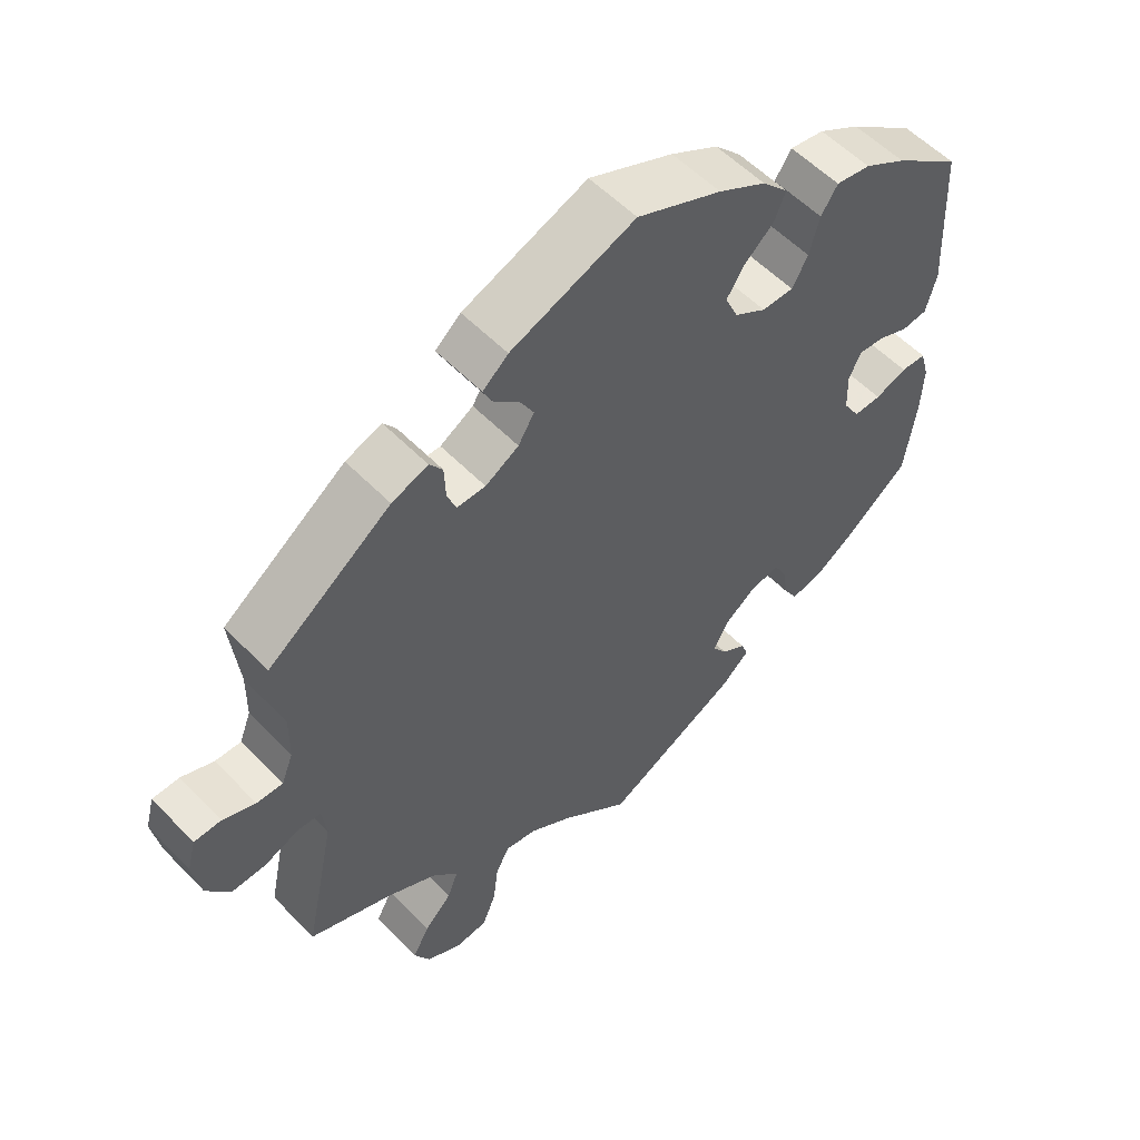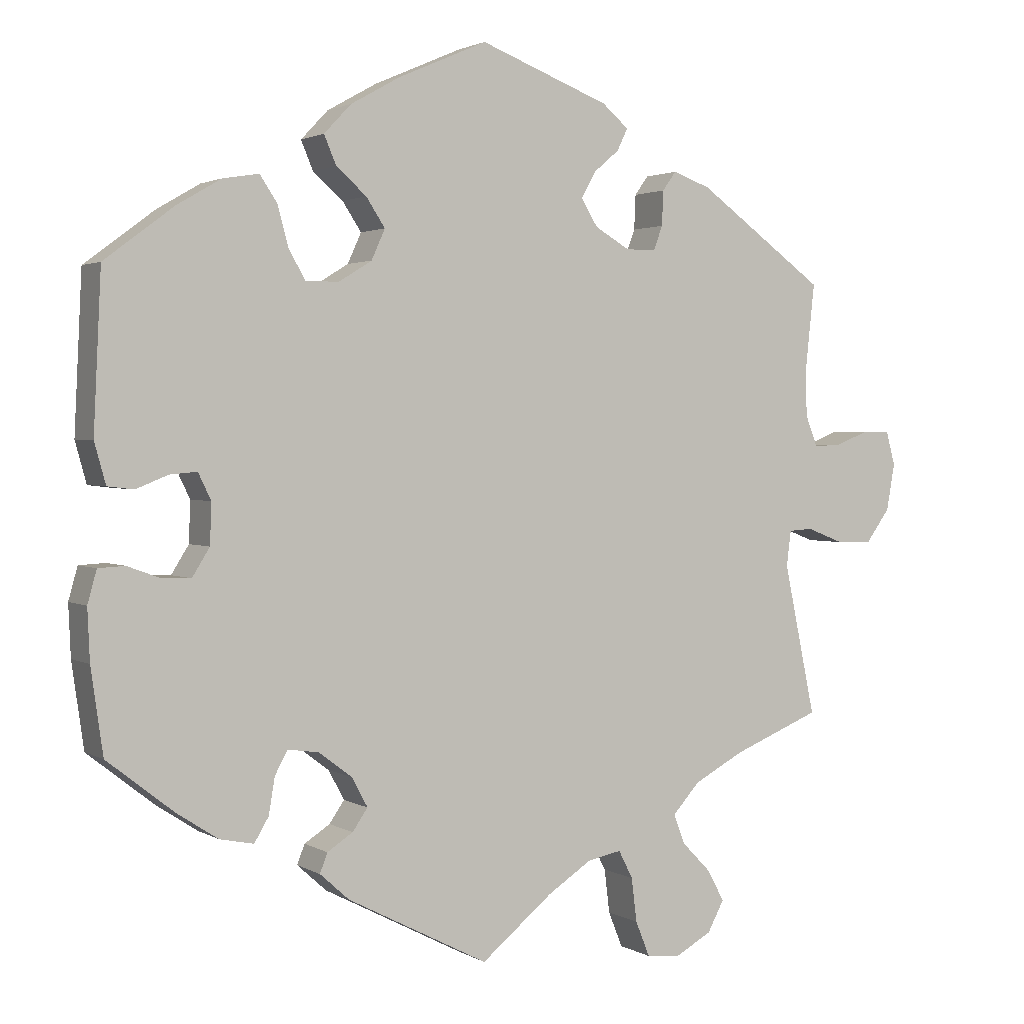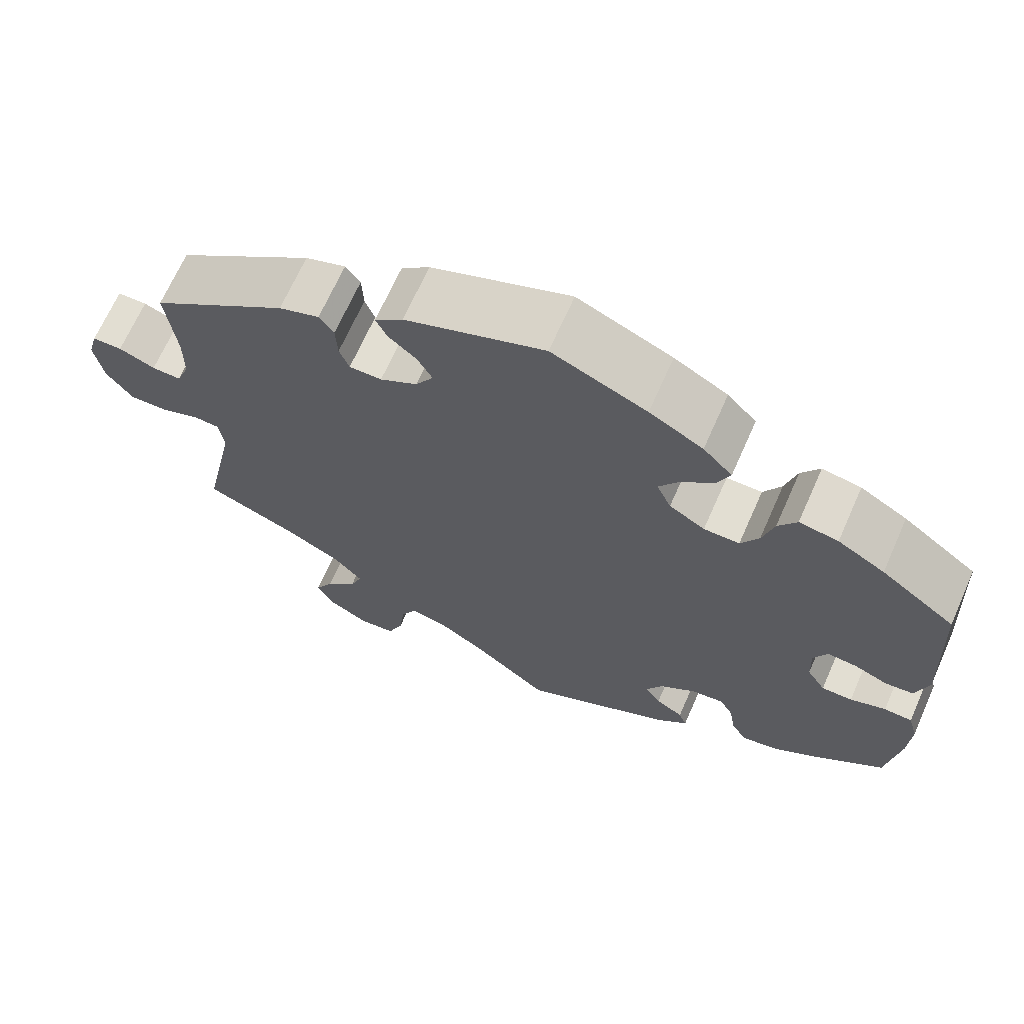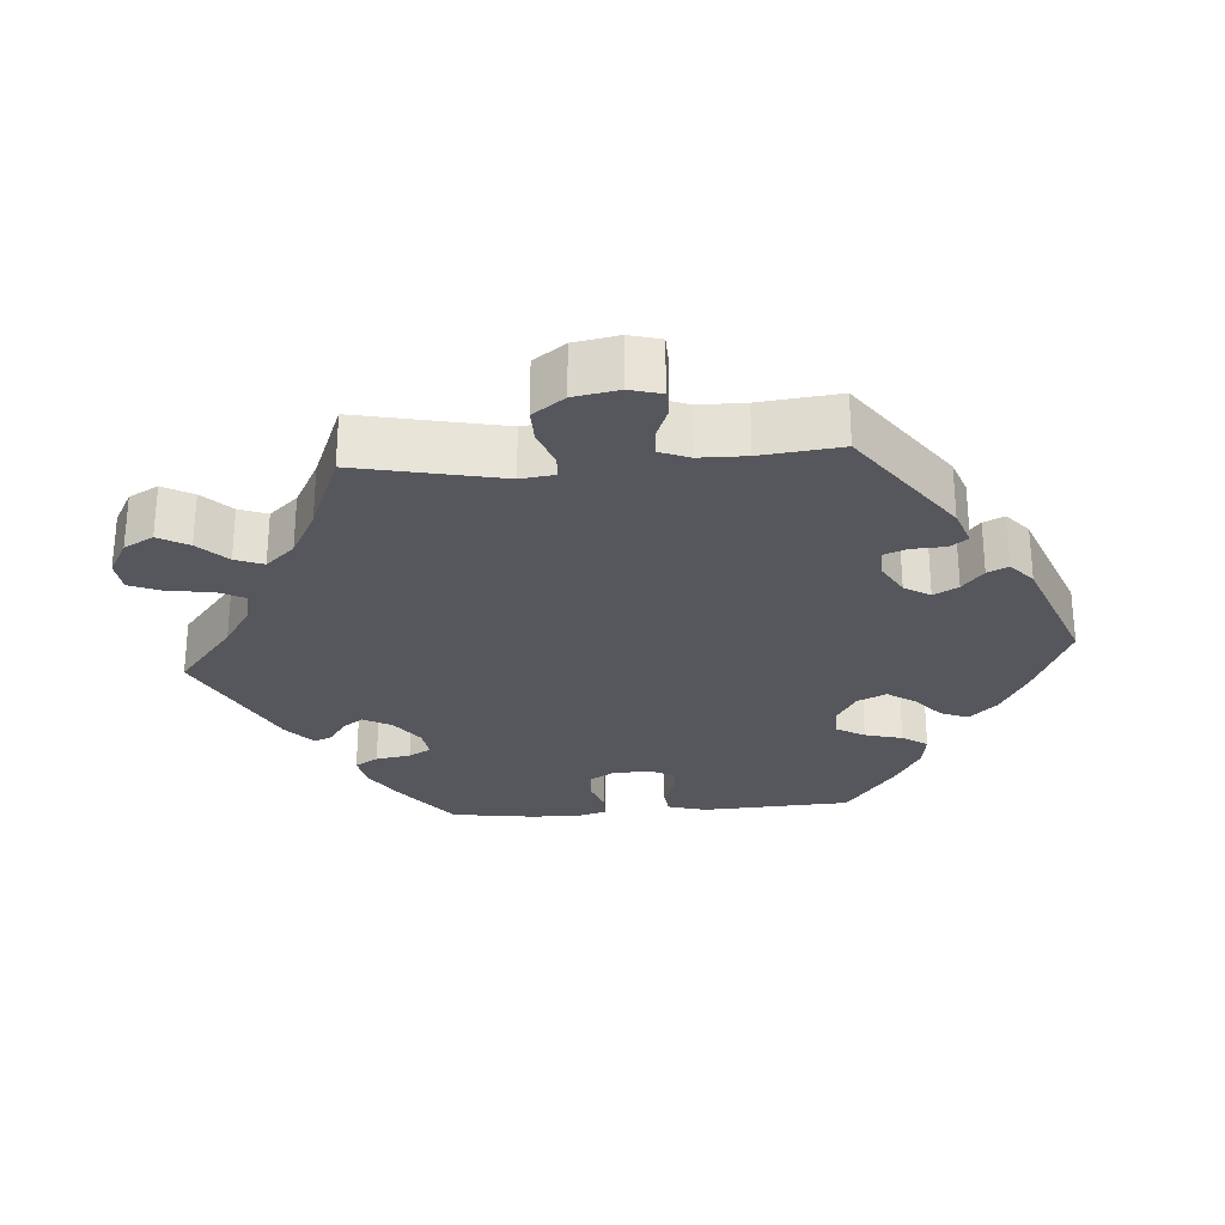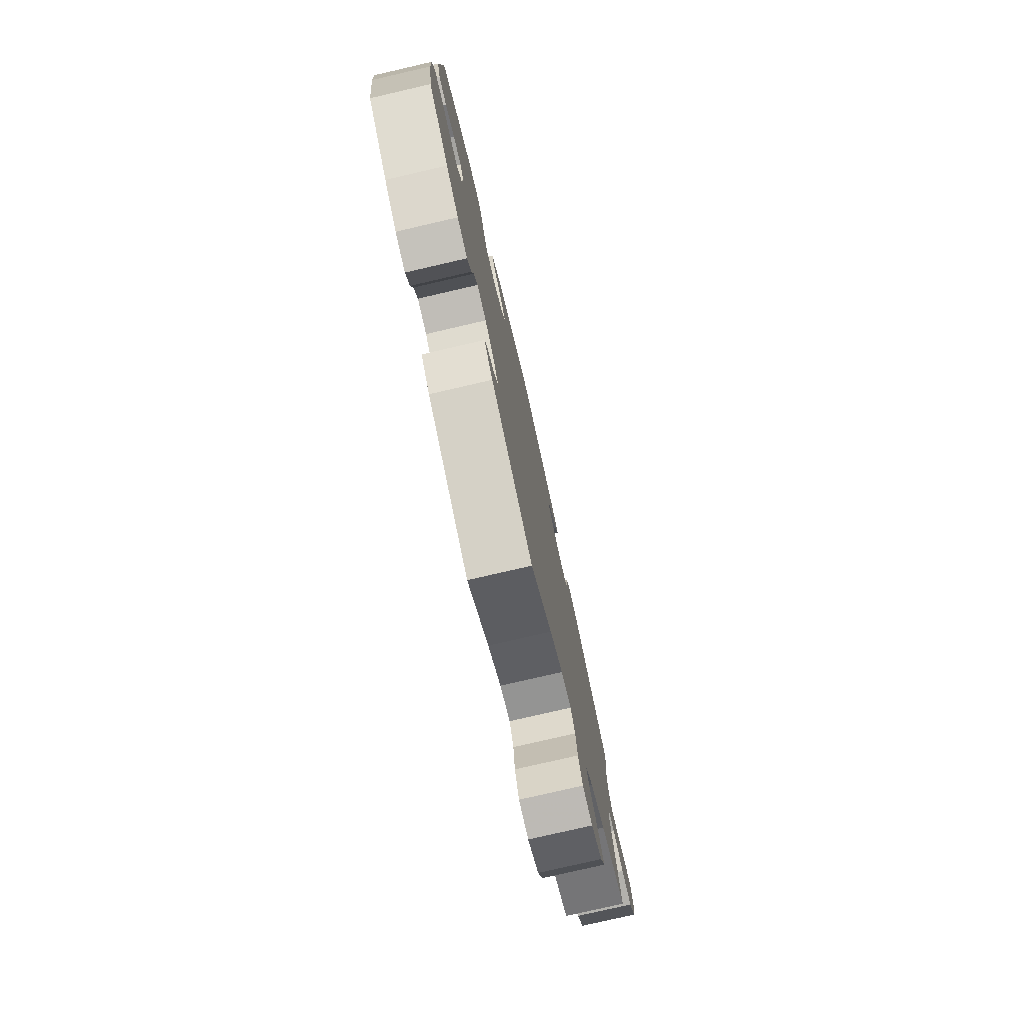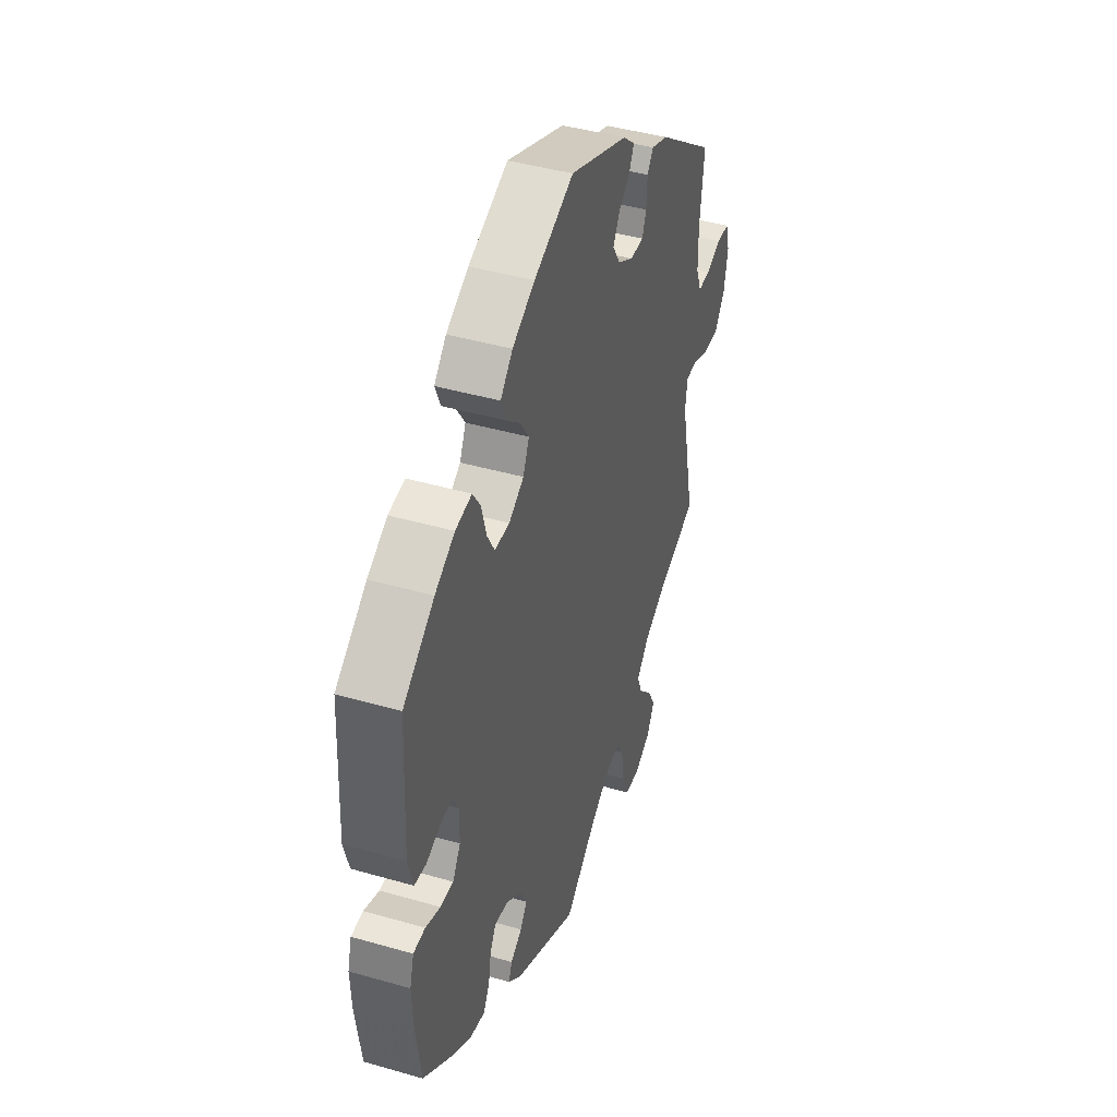
<metadata>
{"format":"obj","ext":"obj","renderer":"f3d","projection":"perspective","resolution":1024,"background":"white","views":[{"elev":55.5,"azim":-43.0,"up":"+Z"},{"elev":2.0,"azim":151.8,"up":"+Z"},{"elev":68.0,"azim":23.9,"up":"+Z"},{"elev":-27.6,"azim":-85.6,"up":"+Y"},{"elev":-77.8,"azim":103.0,"up":"+Z"},{"elev":42.7,"azim":109.0,"up":"+Z"}]}
</metadata>
<code>
v -0.095 0.07 -0.5
v -0.153 0.07 -0.462
v -0.198 0.07 -0.453
v -0.217 0.07 -0.49
v -0.224 0.07 -0.548
v -0.243 0.07 -0.595
v -0.287 0.07 -0.6
v -0.336 0.07 -0.573
v -0.358 0.07 -0.532
v -0.335 0.07 -0.49
v -0.297 0.07 -0.451
v -0.282 0.07 -0.412
v -0.318 0.07 -0.372
v -0.385 0.07 -0.336
v -0.501 0.07 -0.289
v -0.459 0.07 -0.089
v -0.465 0.07 -0.042
v -0.497 0.07 -0.04
v -0.546 0.07 -0.059
v -0.593 0.07 -0.06
v -0.625 0.07 -0.016
v -0.636 0.07 0.046
v -0.624 0.07 0.09
v -0.587 0.07 0.091
v -0.542 0.07 0.073
v -0.506 0.07 0.072
v -0.49 0.07 0.113
v -0.489 0.07 0.178
v -0.501 0.07 0.289
v -0.331 0.07 0.412
v -0.281 0.07 0.43
v -0.263 0.07 0.405
v -0.261 0.07 0.359
v -0.249 0.07 0.327
v -0.209 0.07 0.327
v -0.163 0.07 0.354
v -0.141 0.07 0.39
v -0.16 0.07 0.424
v -0.194 0.07 0.453
v -0.208 0.07 0.482
v -0.173 0.07 0.512
v -0.001 0.07 0.578
v 0.116 0.07 0.527
v 0.182 0.07 0.49
v 0.218 0.07 0.452
v 0.202 0.07 0.414
v 0.162 0.07 0.379
v 0.137 0.07 0.341
v 0.155 0.07 0.301
v 0.199 0.07 0.274
v 0.243 0.07 0.274
v 0.265 0.07 0.313
v 0.279 0.07 0.365
v 0.302 0.07 0.4
v 0.35 0.07 0.392
v 0.408 0.07 0.358
v 0.5 0.07 0.289
v 0.51 0.07 0.083
v 0.495 0.07 0.029
v 0.46 0.07 0.025
v 0.418 0.07 0.042
v 0.382 0.07 0.045
v 0.365 0.07 0.01
v 0.367 0.07 -0.044
v 0.39 0.07 -0.081
v 0.428 0.07 -0.08
v 0.472 0.07 -0.064
v 0.507 0.07 -0.066
v 0.519 0.07 -0.109
v 0.516 0.07 -0.177
v 0.5 0.07 -0.289
v 0.412 0.07 -0.358
v 0.357 0.07 -0.394
v 0.312 0.07 -0.403
v 0.293 0.07 -0.371
v 0.285 0.07 -0.323
v 0.268 0.07 -0.292
v 0.227 0.07 -0.298
v 0.183 0.07 -0.331
v 0.162 0.07 -0.37
v 0.182 0.07 -0.399
v 0.216 0.07 -0.421
v 0.226 0.07 -0.447
v 0.187 0.07 -0.482
v 0 0.07 -0.578
v -0.095 0 -0.5
v -0.153 0 -0.462
v -0.198 0 -0.453
v -0.217 0 -0.49
v -0.224 0 -0.548
v -0.243 0 -0.595
v -0.287 0 -0.6
v -0.336 0 -0.573
v -0.358 0 -0.532
v -0.335 0 -0.49
v -0.297 0 -0.451
v -0.282 0 -0.412
v -0.318 0 -0.372
v -0.385 0 -0.336
v -0.501 0 -0.289
v -0.459 0 -0.089
v -0.465 0 -0.042
v -0.497 0 -0.04
v -0.546 0 -0.059
v -0.593 0 -0.06
v -0.625 0 -0.016
v -0.636 0 0.046
v -0.624 0 0.09
v -0.587 0 0.091
v -0.542 0 0.073
v -0.506 0 0.072
v -0.49 0 0.113
v -0.489 0 0.178
v -0.501 0 0.289
v -0.331 0 0.412
v -0.281 0 0.43
v -0.263 0 0.405
v -0.261 0 0.359
v -0.249 0 0.327
v -0.209 0 0.327
v -0.163 0 0.354
v -0.141 0 0.39
v -0.16 0 0.424
v -0.194 0 0.453
v -0.208 0 0.482
v -0.173 0 0.512
v -0.001 0 0.578
v 0.116 0 0.527
v 0.182 0 0.49
v 0.218 0 0.452
v 0.202 0 0.414
v 0.162 0 0.379
v 0.137 0 0.341
v 0.155 0 0.301
v 0.199 0 0.274
v 0.243 0 0.274
v 0.265 0 0.313
v 0.279 0 0.365
v 0.302 0 0.4
v 0.35 0 0.392
v 0.408 0 0.358
v 0.5 0 0.289
v 0.51 0 0.083
v 0.495 0 0.029
v 0.46 0 0.025
v 0.418 0 0.042
v 0.382 0 0.045
v 0.365 0 0.01
v 0.367 0 -0.044
v 0.39 0 -0.081
v 0.428 0 -0.08
v 0.472 0 -0.064
v 0.507 0 -0.066
v 0.519 0 -0.109
v 0.516 0 -0.177
v 0.5 0 -0.289
v 0.412 0 -0.358
v 0.357 0 -0.394
v 0.312 0 -0.403
v 0.293 0 -0.371
v 0.285 0 -0.323
v 0.268 0 -0.292
v 0.227 0 -0.298
v 0.183 0 -0.331
v 0.162 0 -0.37
v 0.182 0 -0.399
v 0.216 0 -0.421
v 0.226 0 -0.447
v 0.187 0 -0.482
v 0 0 -0.578
f 84 85 1
f 81 82 83 84
f 80 81 84 1
f 79 80 1 2
f 78 79 2 3
f 73 74 75 76
f 73 76 77
f 72 73 77
f 71 72 77
f 70 71 77
f 69 70 77 78
f 66 67 68 69
f 65 66 69 78
f 58 59 60 61
f 58 61 62
f 57 58 62
f 56 57 62 63
f 52 53 54 55
f 51 52 55 56
f 44 45 46 47
f 44 47 48
f 43 44 48
f 42 43 48
f 41 42 48 49
f 38 39 40 41
f 37 38 41 49
f 30 31 32 33
f 28 29 30 33
f 27 28 33 34
f 26 27 34 35
f 22 23 24 25
f 22 25 26
f 21 22 26
f 18 19 20 21
f 17 18 21 26
f 14 15 16
f 13 14 16 17
f 12 13 17 26
f 8 9 10 11
f 8 11 12
f 7 8 12
f 4 5 6 7
f 3 4 7 12
f 64 65 78 3
f 51 56 63
f 50 51 63 64
f 36 37 49 50
f 35 36 50 64
f 26 35 64
f 3 12 26 64
f 86 170 169
f 169 168 167 166
f 86 169 166 165
f 87 86 165 164
f 88 87 164 163
f 161 160 159 158
f 162 161 158
f 162 158 157
f 162 157 156
f 162 156 155
f 163 162 155 154
f 154 153 152 151
f 163 154 151 150
f 146 145 144 143
f 147 146 143
f 147 143 142
f 148 147 142 141
f 140 139 138 137
f 141 140 137 136
f 132 131 130 129
f 133 132 129
f 133 129 128
f 133 128 127
f 134 133 127 126
f 126 125 124 123
f 134 126 123 122
f 118 117 116 115
f 118 115 114 113
f 119 118 113 112
f 120 119 112 111
f 110 109 108 107
f 111 110 107
f 111 107 106
f 106 105 104 103
f 111 106 103 102
f 101 100 99
f 102 101 99 98
f 111 102 98 97
f 96 95 94 93
f 97 96 93
f 97 93 92
f 92 91 90 89
f 97 92 89 88
f 88 163 150 149
f 148 141 136
f 149 148 136 135
f 135 134 122 121
f 149 135 121 120
f 149 120 111
f 149 111 97 88
f 1 86 87 2
f 2 87 88 3
f 3 88 89 4
f 4 89 90 5
f 5 90 91 6
f 6 91 92 7
f 7 92 93 8
f 8 93 94 9
f 9 94 95 10
f 10 95 96 11
f 11 96 97 12
f 12 97 98 13
f 13 98 99 14
f 14 99 100 15
f 15 100 101 16
f 16 101 102 17
f 17 102 103 18
f 18 103 104 19
f 19 104 105 20
f 20 105 106 21
f 21 106 107 22
f 22 107 108 23
f 23 108 109 24
f 24 109 110 25
f 25 110 111 26
f 26 111 112 27
f 27 112 113 28
f 28 113 114 29
f 29 114 115 30
f 30 115 116 31
f 31 116 117 32
f 32 117 118 33
f 33 118 119 34
f 34 119 120 35
f 35 120 121 36
f 36 121 122 37
f 37 122 123 38
f 38 123 124 39
f 39 124 125 40
f 40 125 126 41
f 41 126 127 42
f 42 127 128 43
f 43 128 129 44
f 44 129 130 45
f 45 130 131 46
f 46 131 132 47
f 47 132 133 48
f 48 133 134 49
f 49 134 135 50
f 50 135 136 51
f 51 136 137 52
f 52 137 138 53
f 53 138 139 54
f 54 139 140 55
f 55 140 141 56
f 56 141 142 57
f 57 142 143 58
f 58 143 144 59
f 59 144 145 60
f 60 145 146 61
f 61 146 147 62
f 62 147 148 63
f 63 148 149 64
f 64 149 150 65
f 65 150 151 66
f 66 151 152 67
f 67 152 153 68
f 68 153 154 69
f 69 154 155 70
f 70 155 156 71
f 71 156 157 72
f 72 157 158 73
f 73 158 159 74
f 74 159 160 75
f 75 160 161 76
f 76 161 162 77
f 77 162 163 78
f 78 163 164 79
f 79 164 165 80
f 80 165 166 81
f 81 166 167 82
f 82 167 168 83
f 83 168 169 84
f 84 169 170 85
f 85 170 86 1

</code>
